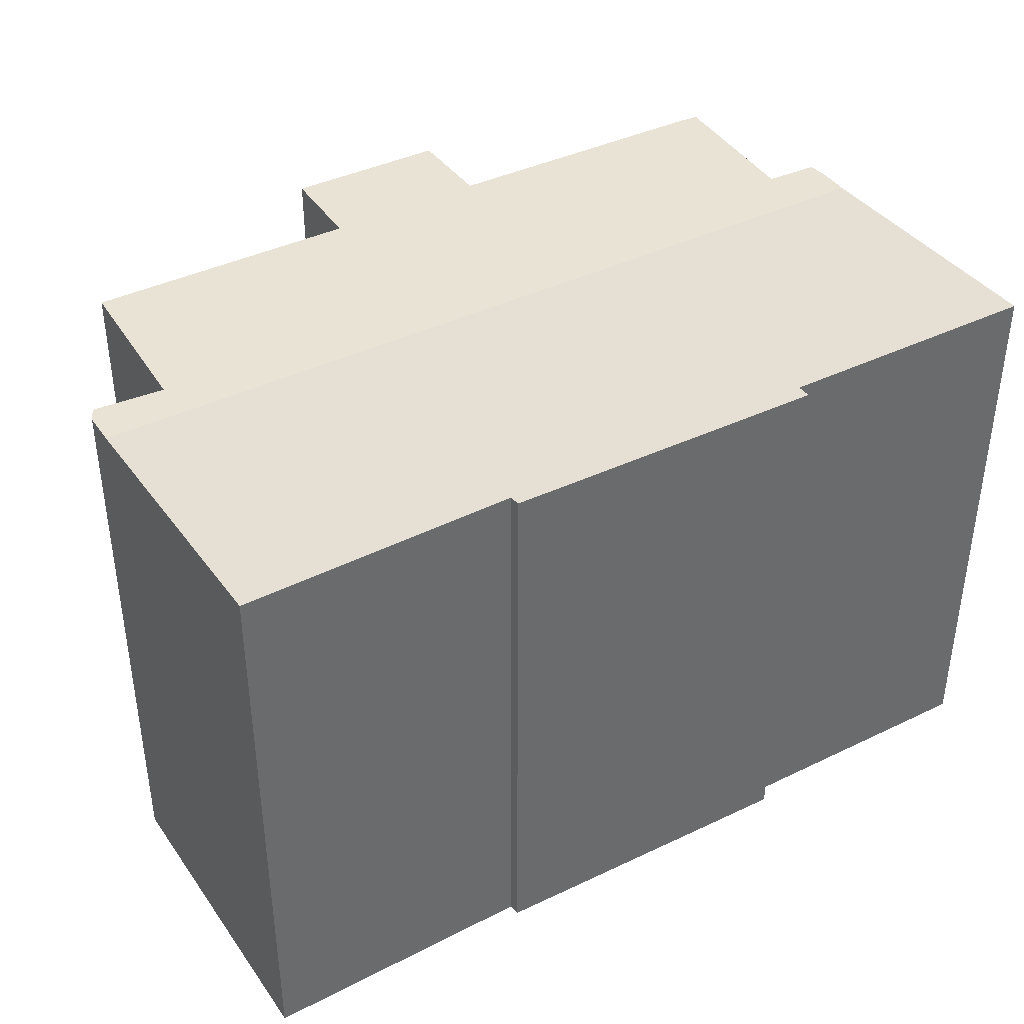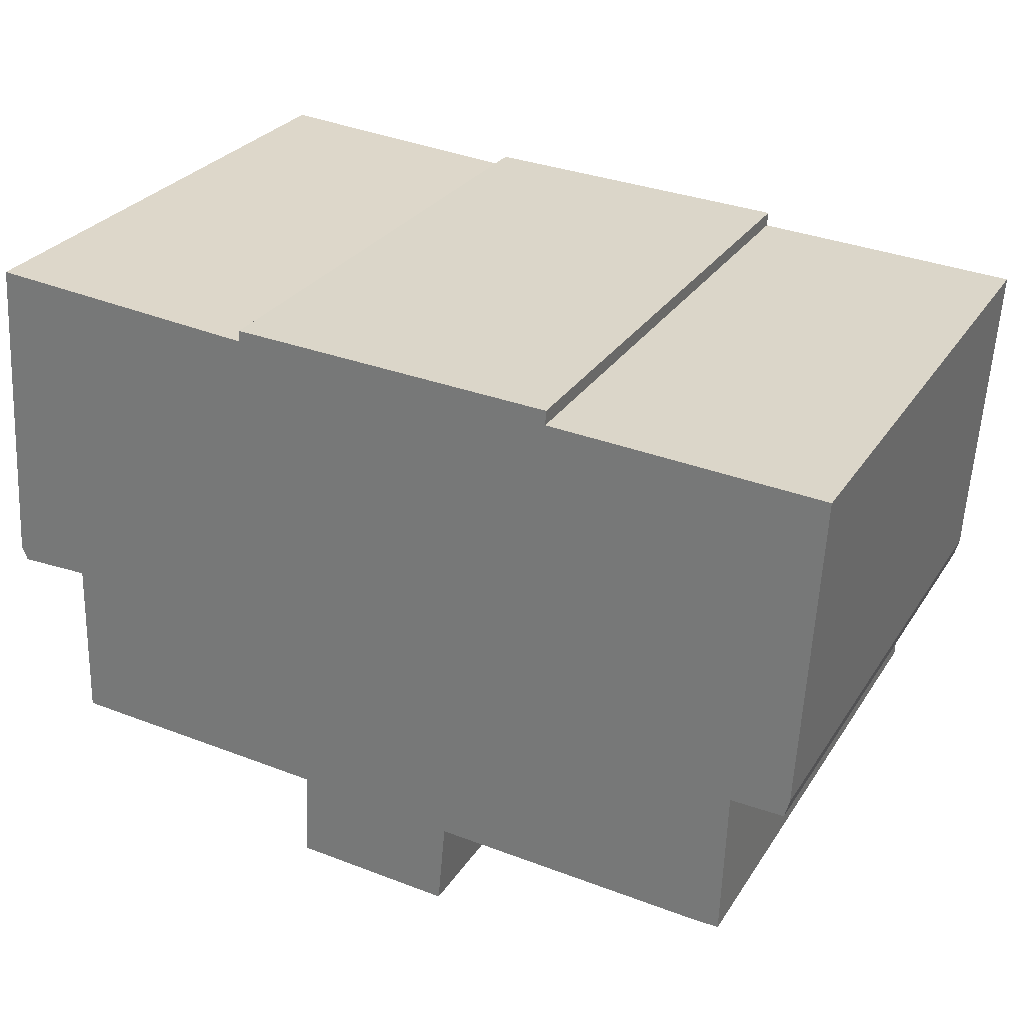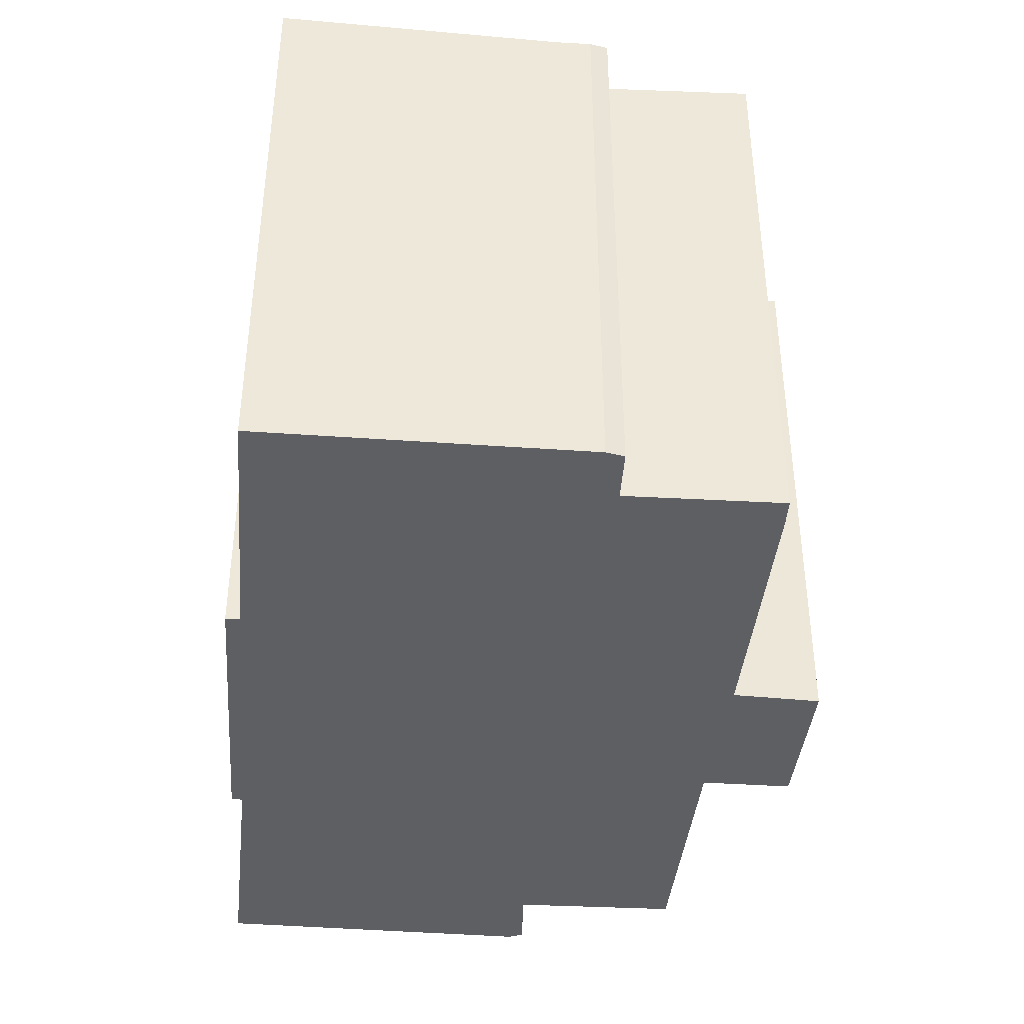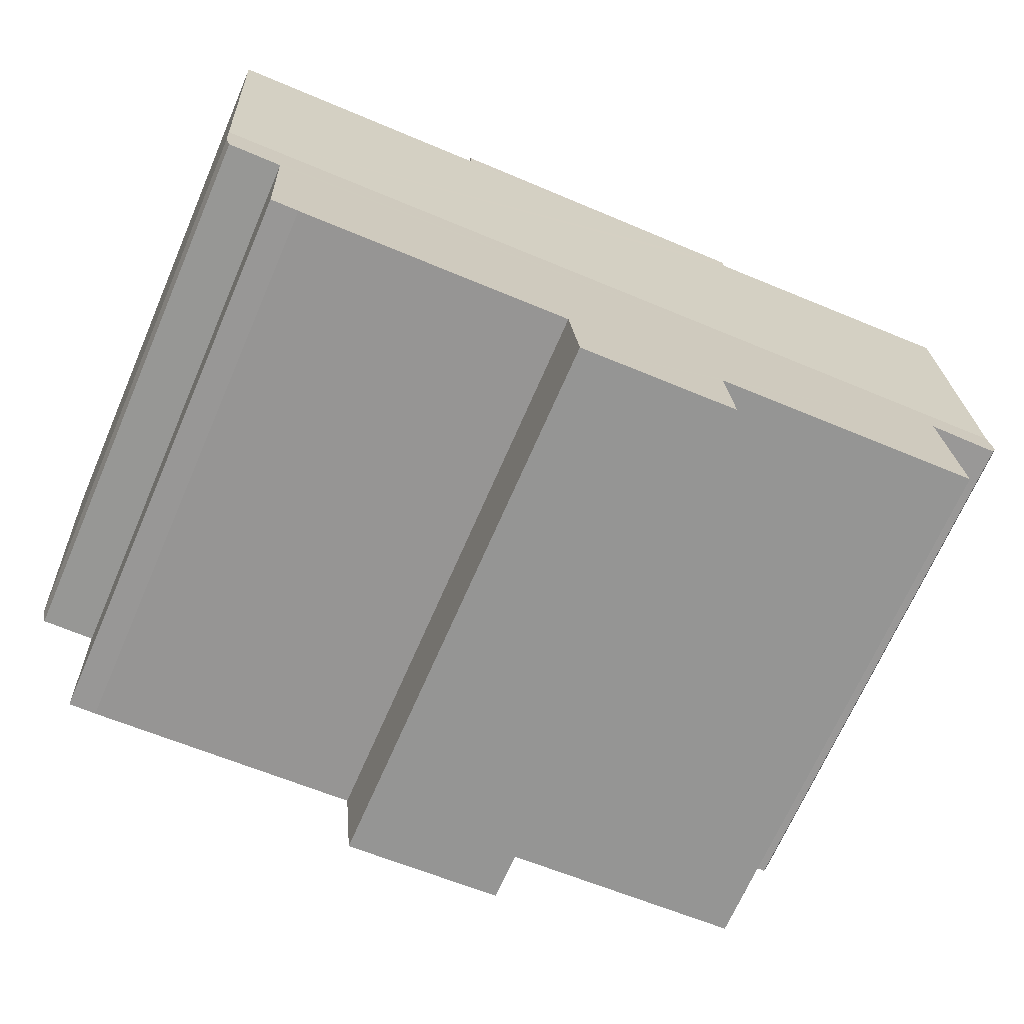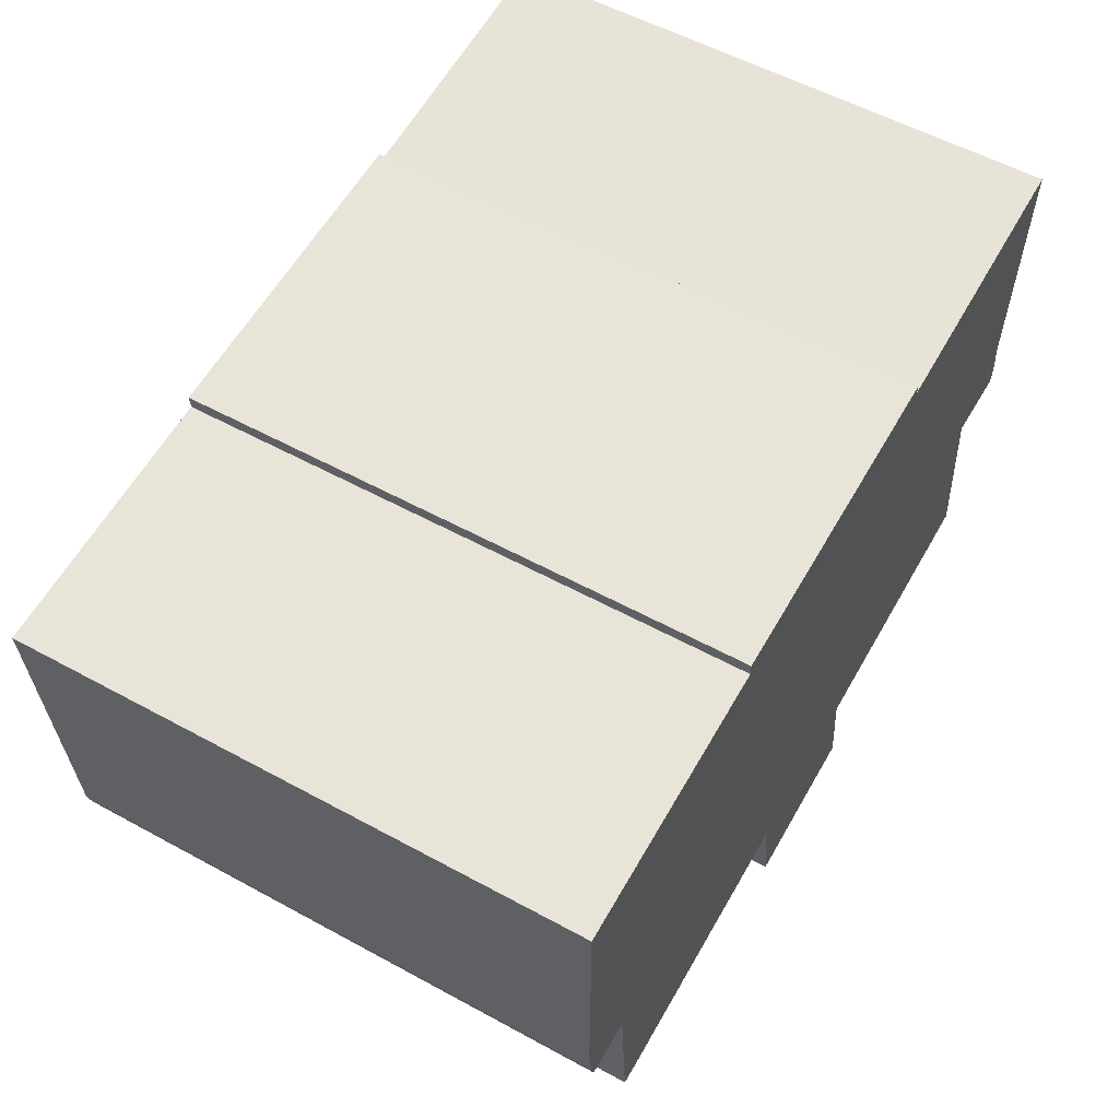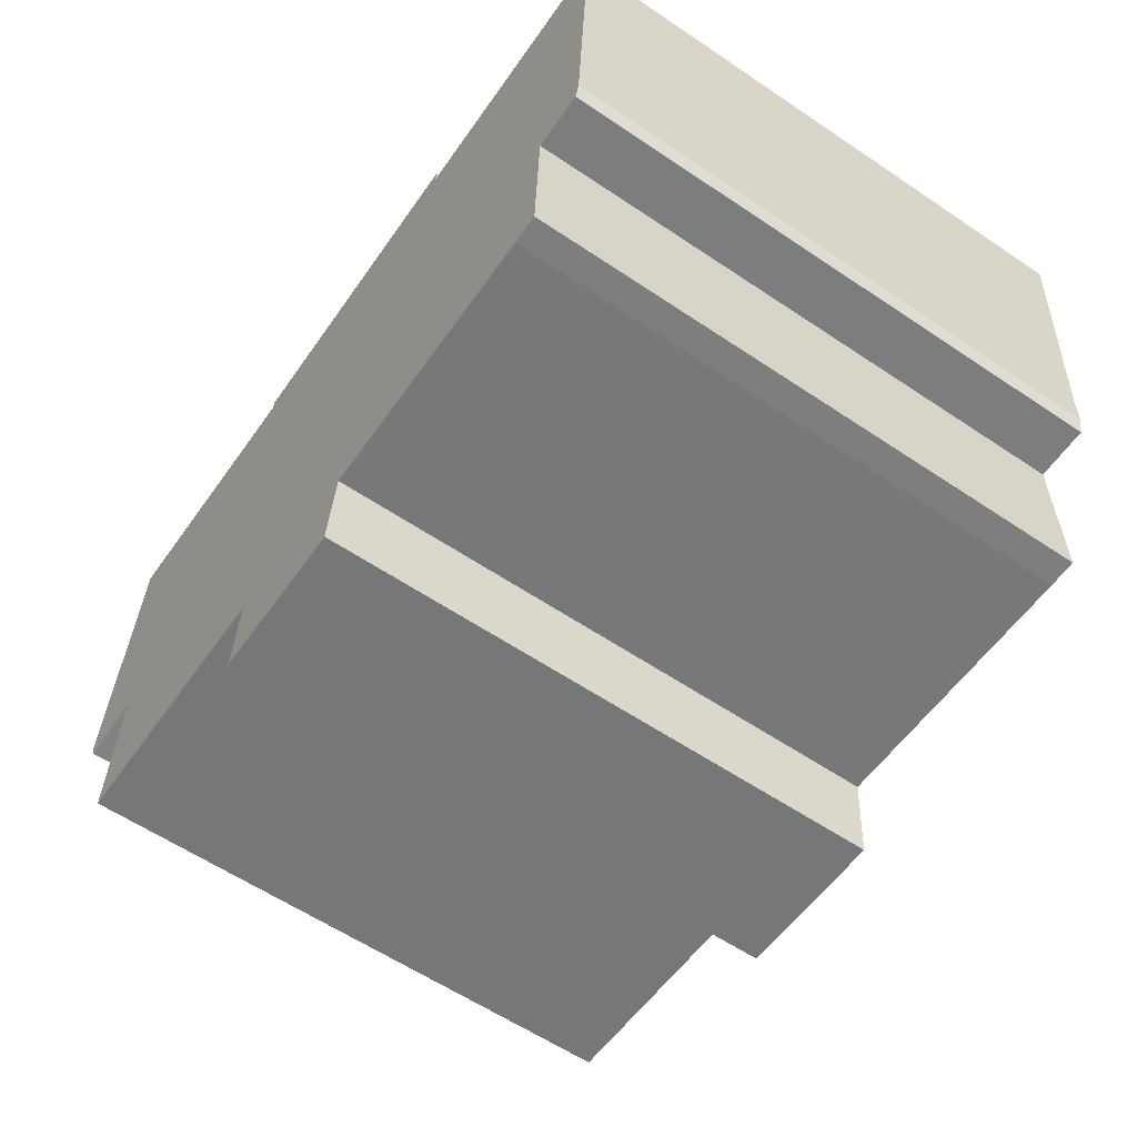
<metadata>
{"format":"obj","ext":"obj","renderer":"f3d","projection":"perspective","resolution":1024,"background":"white","views":[{"elev":39.6,"azim":-27.7,"up":"+Y"},{"elev":28.1,"azim":26.4,"up":"+Z"},{"elev":-39.5,"azim":88.1,"up":"+Y"},{"elev":-68.5,"azim":156.6,"up":"+Z"},{"elev":56.4,"azim":119.7,"up":"+Z"},{"elev":-60.2,"azim":55.5,"up":"+Z"}]}
</metadata>
<code>
v  7.337 14.1 7.376
v  0.057 13.91 0.82
v  0.553 14.1 7.93
v  21.77 13.91 -0.52
v  7.375 14.11 7.65
v  15.41 14.1 6.9
v  15.43 14.11 7.259
v  22.16 14.1 6.513
v  19.45 14.05 -5.557
v  20.27 13.95 -1.773
v  20.14 14.05 -5.568
v  21.6 13.95 -1.806
v  21.72 13.93 -1.363
v  12.65 14.05 -5.174
v  1.924 13.94 -0.332
v  12.45 14.11 -7.329
v  8.592 14.05 -4.845
v  8.474 14.11 -7.087
v  1.803 14.05 -4.433
v  0.142 13.94 -0.349
v  0 13.93 8.531e-16
v  20.14 3.409e-16 -5.568
v  19.45 3.403e-16 -5.557
v  12.65 3.168e-16 -5.174
v  12.45 4.488e-16 -7.329
v  8.474 4.34e-16 -7.087
v  8.592 2.967e-16 -4.845
v  1.803 2.714e-16 -4.433
v  0.142 2.137e-17 -0.349
v  1.924 2.033e-17 -0.332
v  20.27 1.086e-16 -1.773
v  21.6 1.106e-16 -1.806
v  15.43 -4.445e-16 7.259
v  15.41 -4.225e-16 6.9
v  22.16 -3.988e-16 6.513
v  21.72 8.346e-17 -1.363
v  21.77 3.184e-17 -0.52
v  0 0 0
v  0.553 -4.856e-16 7.93
v  0.057 -5.021e-17 0.82
v  7.375 -4.684e-16 7.65
v  7.337 -4.516e-16 7.376
g defaultobject
f 1 2 3
f 2 1 4
f 4 1 5
f 4 5 6
f 6 5 7
f 4 6 8
f 9 10 11
f 12 4 13
f 4 12 2
f 2 12 10
f 2 10 9
f 2 9 14
f 2 14 15
f 15 14 16
f 15 16 17
f 17 16 18
f 15 17 19
f 2 15 20
f 2 20 21
f 22 9 11
f 9 22 23
f 9 24 14
f 24 9 23
f 25 18 16
f 18 25 26
f 27 19 17
f 19 27 28
f 15 29 20
f 29 15 30
f 12 31 10
f 31 12 32
f 14 25 16
f 25 14 24
f 33 6 7
f 6 33 34
f 35 4 8
f 4 35 13
f 13 35 36
f 36 35 37
f 13 32 12
f 32 13 36
f 10 22 11
f 22 10 31
f 26 17 18
f 17 26 27
f 28 15 19
f 15 28 30
f 29 21 20
f 21 29 38
f 38 2 21
f 2 38 3
f 3 38 39
f 39 38 40
f 1 41 5
f 41 1 42
f 39 1 3
f 1 39 42
f 5 33 7
f 33 5 41
f 6 35 8
f 35 6 34
f 37 32 36
f 32 37 35
f 32 35 34
f 32 34 31
f 31 34 23
f 23 34 24
f 24 34 33
f 24 33 41
f 24 41 25
f 25 41 27
f 25 27 26
f 27 41 42
f 27 42 28
f 28 42 30
f 30 42 39
f 30 39 29
f 29 39 38
f 38 39 40
f 23 22 31

</code>
